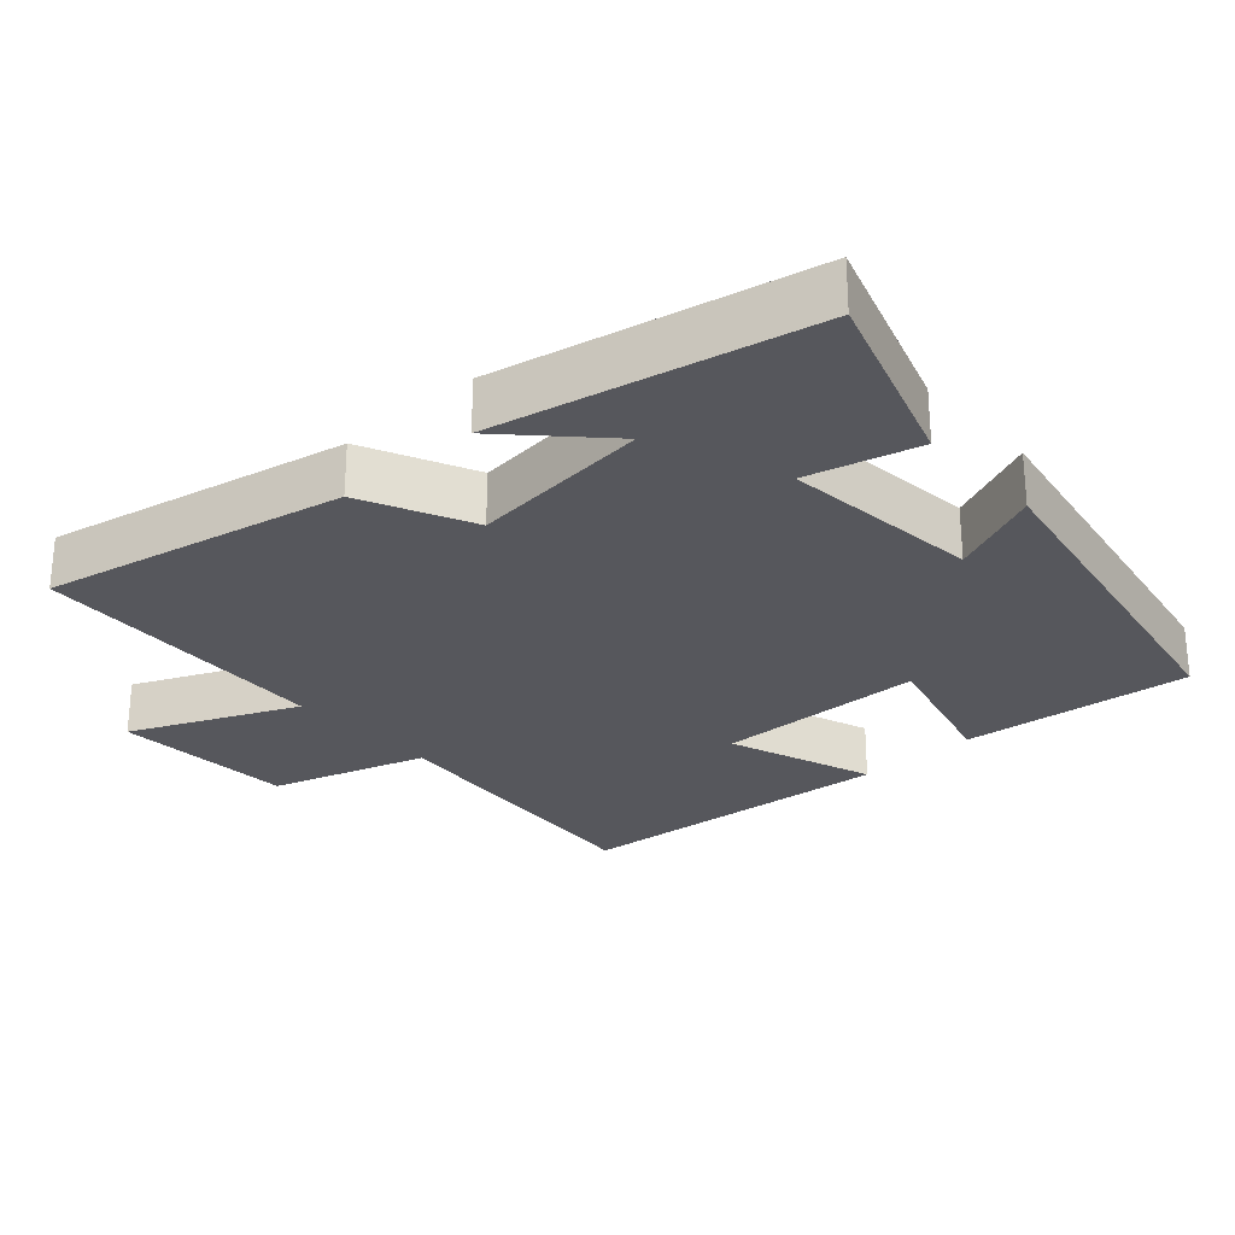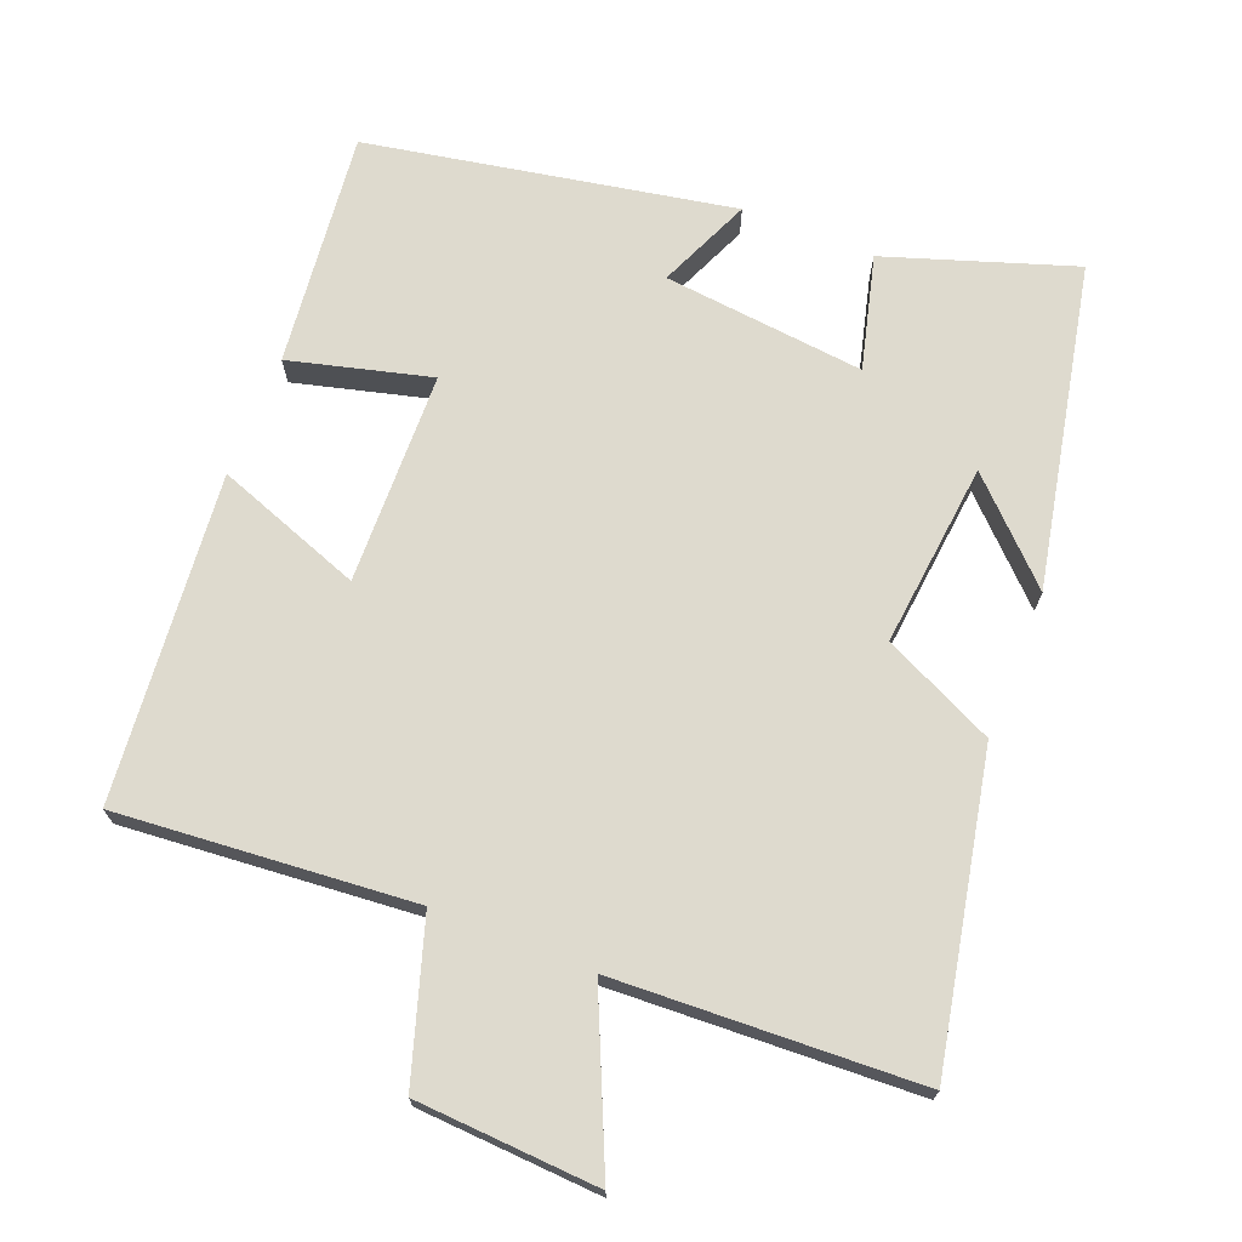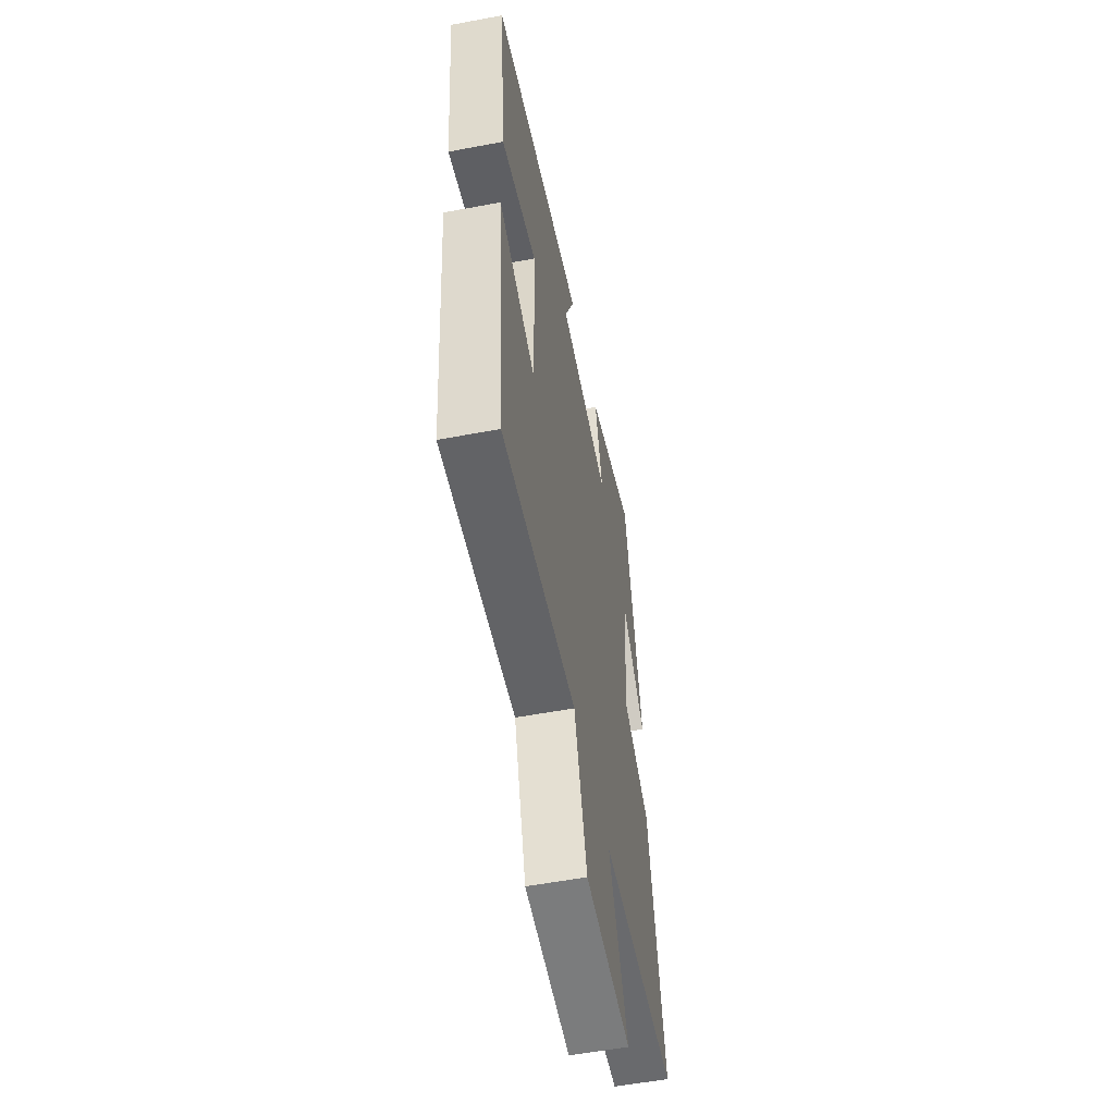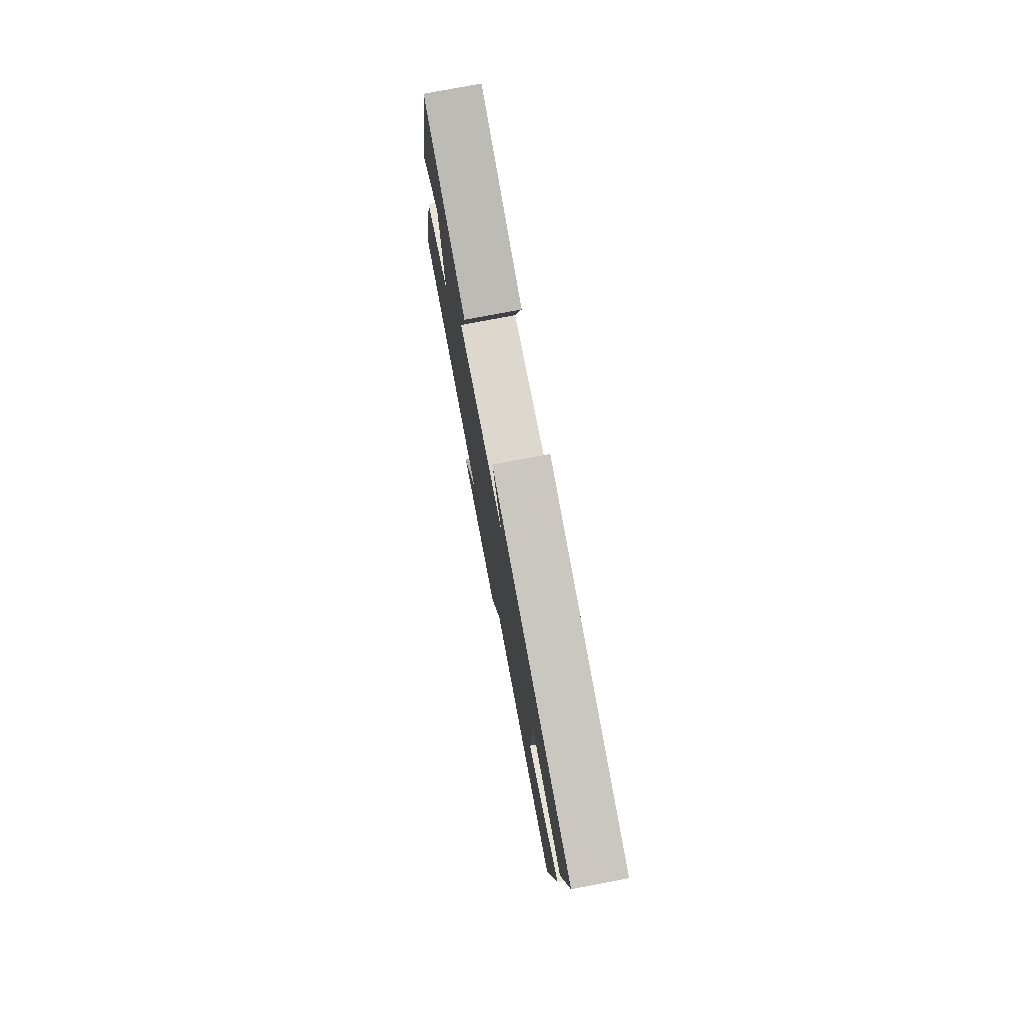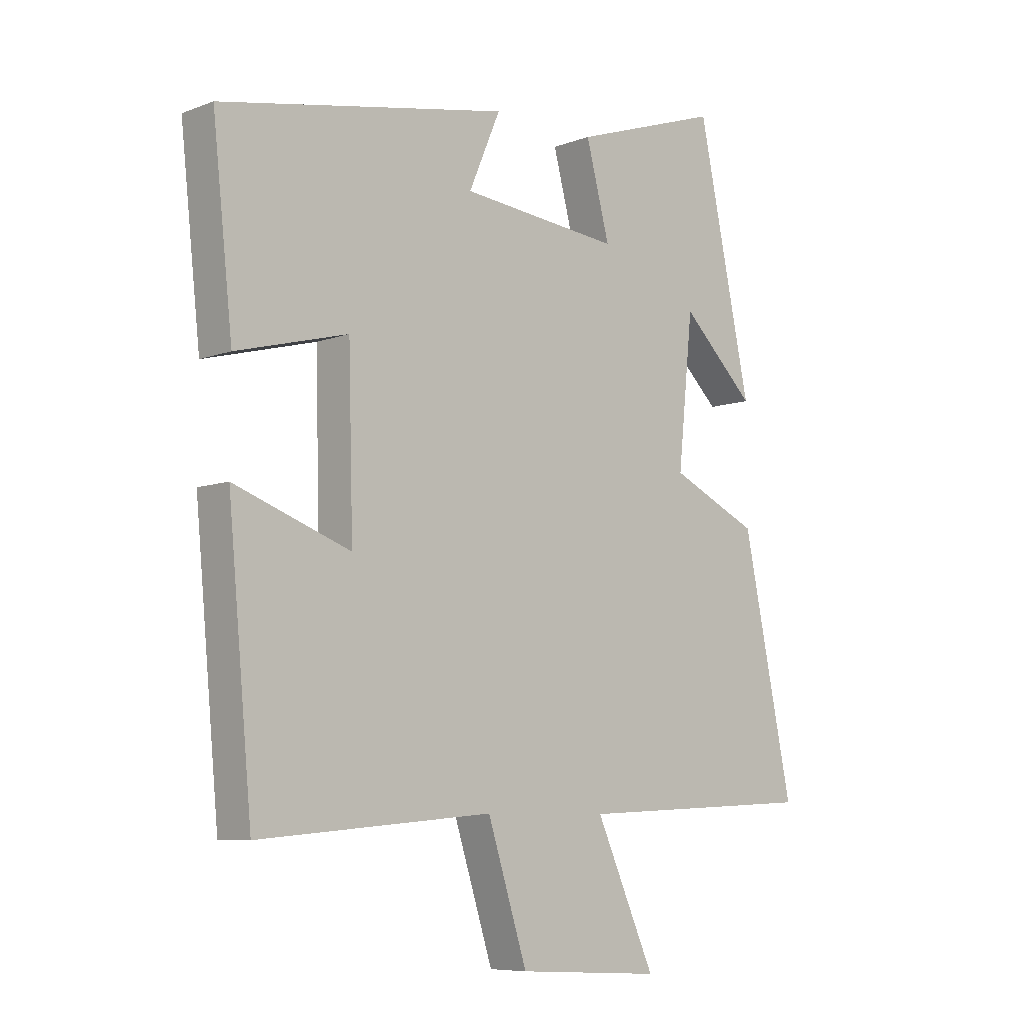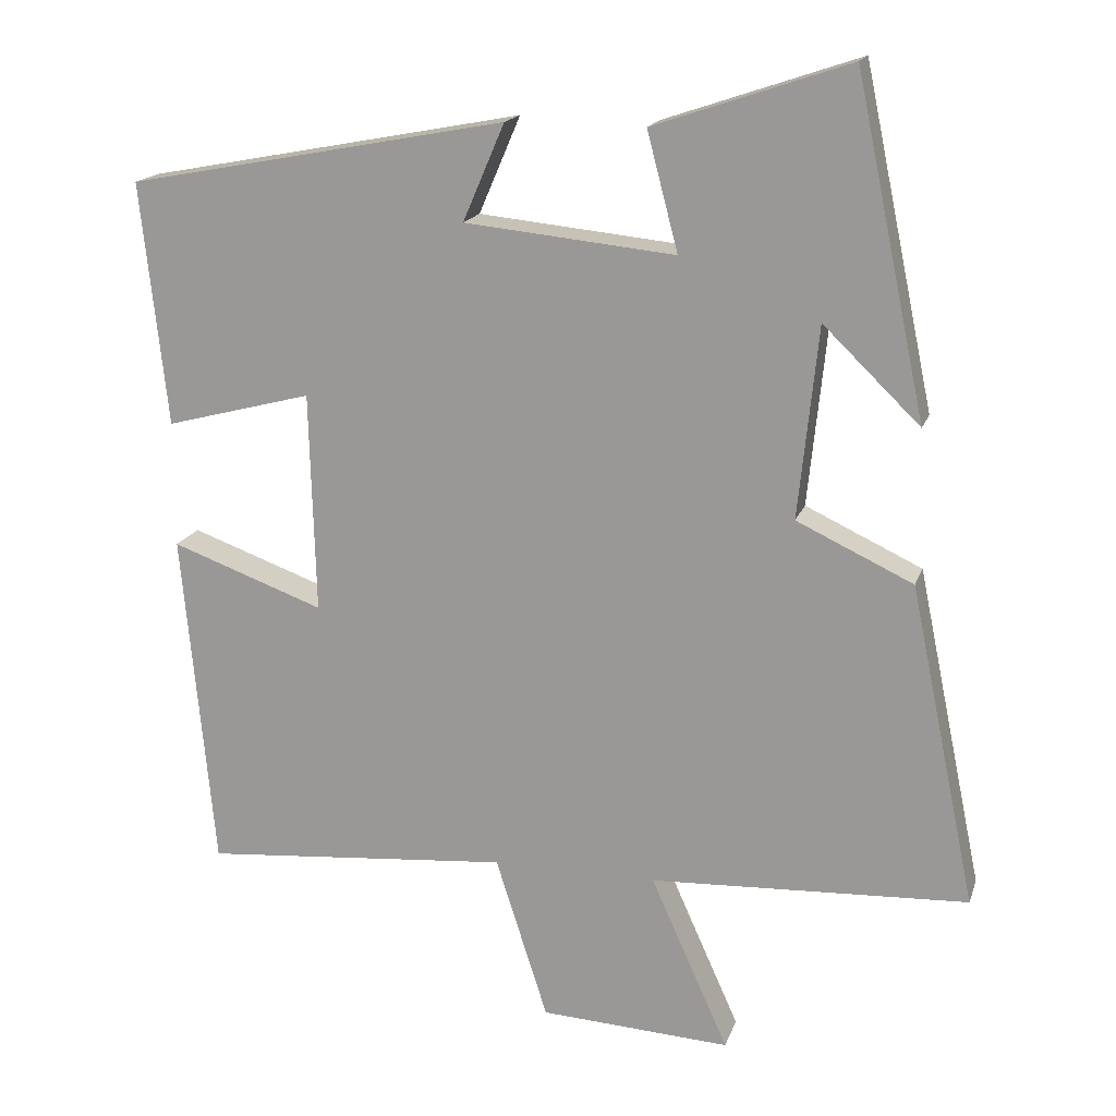
<metadata>
{"format":"obj","ext":"obj","renderer":"f3d","projection":"perspective","resolution":1024,"background":"white","views":[{"elev":-27.6,"azim":-47.8,"up":"+Y"},{"elev":71.1,"azim":-158.2,"up":"+Y"},{"elev":-55.6,"azim":101.2,"up":"+Z"},{"elev":77.9,"azim":79.3,"up":"+Z"},{"elev":-7.7,"azim":136.5,"up":"+Z"},{"elev":17.1,"azim":-164.4,"up":"+Z"}]}
</metadata>
<code>
v -0.407 0.07 0.587
v -0.149 0.07 0.5
v -0.19 0.07 0.344
v 0.088 0.07 0.372
v 0.033 0.07 0.5
v 0.535 0.07 0.405
v 0.5 0.07 0.083
v 0.306 0.07 0.134
v 0.298 0.07 -0.158
v 0.5 0.07 -0.085
v 0.458 0.07 -0.535
v 0.05 0.07 -0.5
v -0.019 0.07 -0.716
v -0.271 0.07 -0.73
v -0.168 0.07 -0.5
v -0.588 0.07 -0.48
v -0.5 0.07 -0.057
v -0.346 0.07 0.015
v -0.372 0.07 0.269
v -0.5 0.07 0.145
v -0.407 0 0.587
v -0.149 0 0.5
v -0.19 0 0.344
v 0.088 0 0.372
v 0.033 0 0.5
v 0.535 0 0.405
v 0.5 0 0.083
v 0.306 0 0.134
v 0.298 0 -0.158
v 0.5 0 -0.085
v 0.458 0 -0.535
v 0.05 0 -0.5
v -0.019 0 -0.716
v -0.271 0 -0.73
v -0.168 0 -0.5
v -0.588 0 -0.48
v -0.5 0 -0.057
v -0.346 0 0.015
v -0.372 0 0.269
v -0.5 0 0.145
f 19 20 1 2
f 18 19 2 3
f 15 16 17 18
f 15 18 3 4
f 12 13 14 15
f 12 15 4
f 9 10 11 12
f 8 9 12 4
f 6 7 8
f 4 5 6 8
f 22 21 40 39
f 23 22 39 38
f 38 37 36 35
f 24 23 38 35
f 35 34 33 32
f 24 35 32
f 32 31 30 29
f 24 32 29 28
f 28 27 26
f 28 26 25 24
f 1 21 22 2
f 2 22 23 3
f 3 23 24 4
f 4 24 25 5
f 5 25 26 6
f 6 26 27 7
f 7 27 28 8
f 8 28 29 9
f 9 29 30 10
f 10 30 31 11
f 11 31 32 12
f 12 32 33 13
f 13 33 34 14
f 14 34 35 15
f 15 35 36 16
f 16 36 37 17
f 17 37 38 18
f 18 38 39 19
f 19 39 40 20
f 20 40 21 1

</code>
